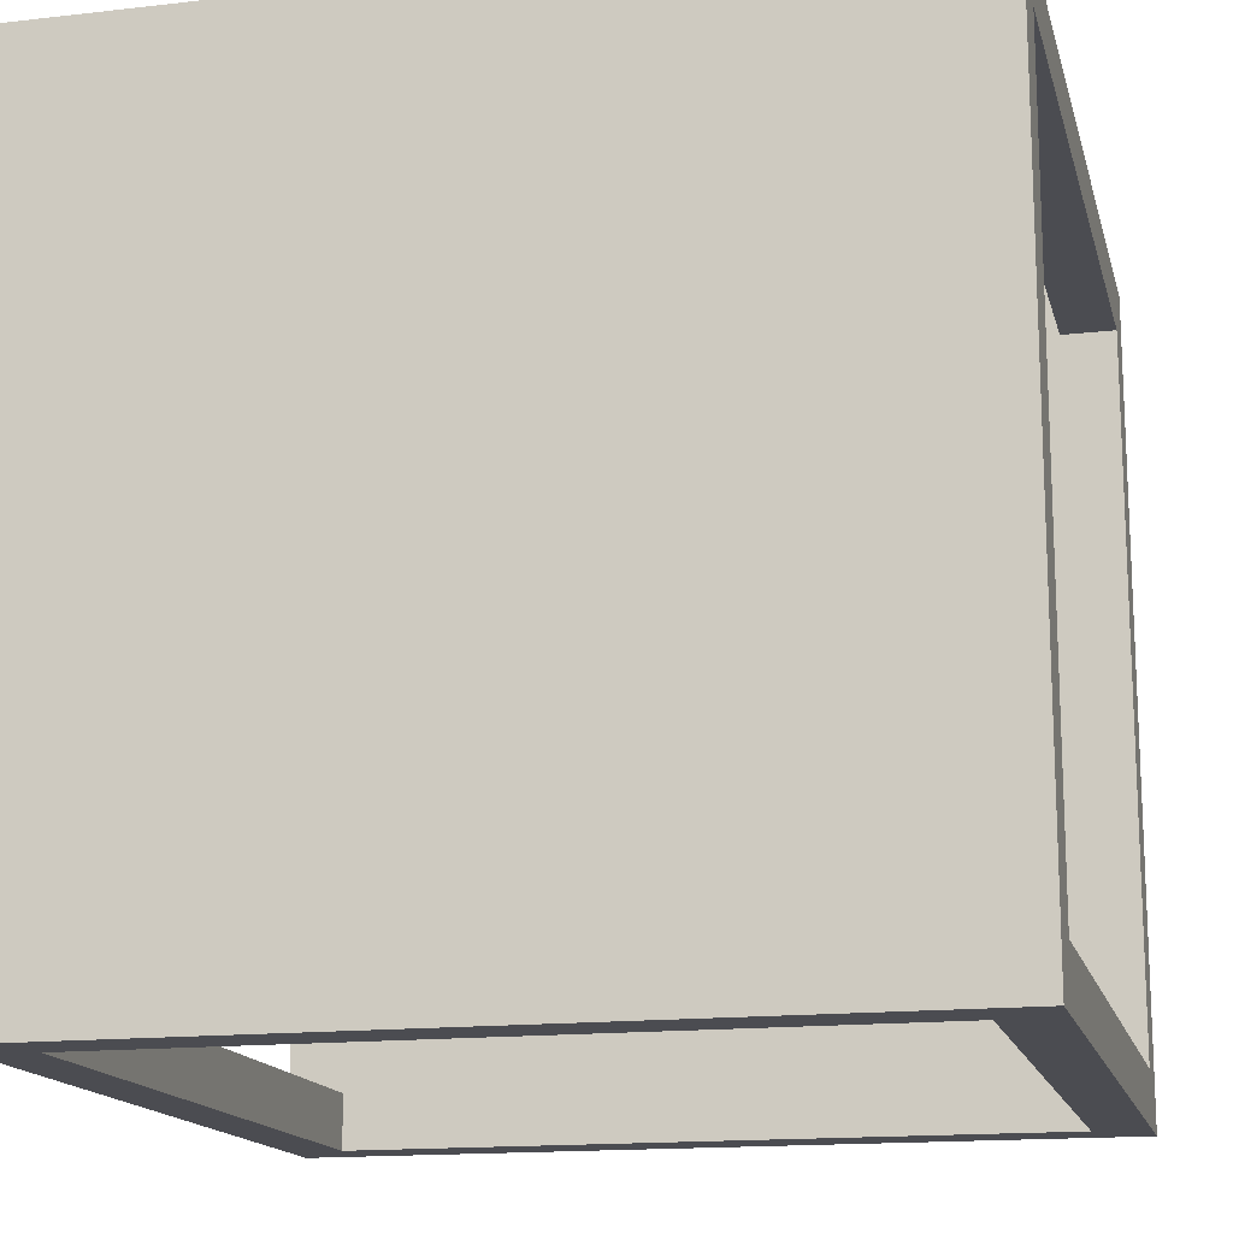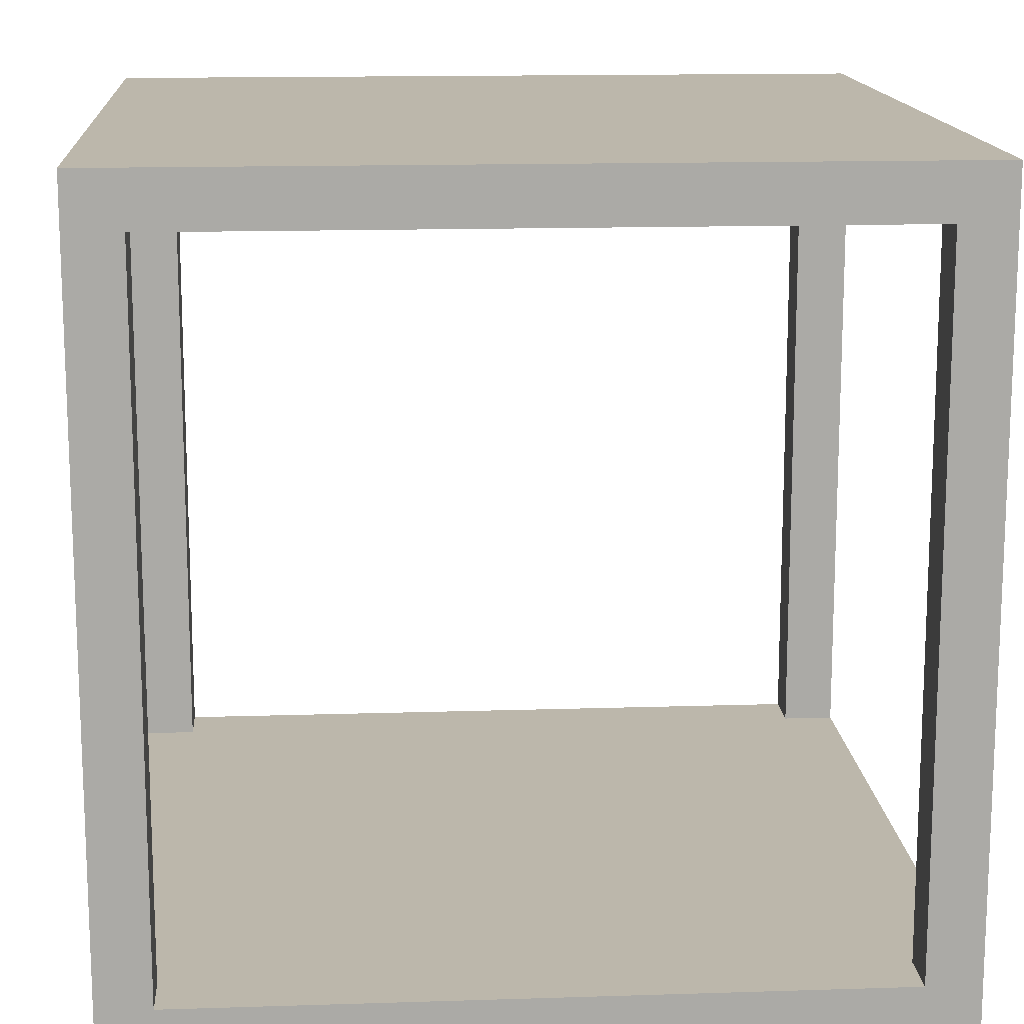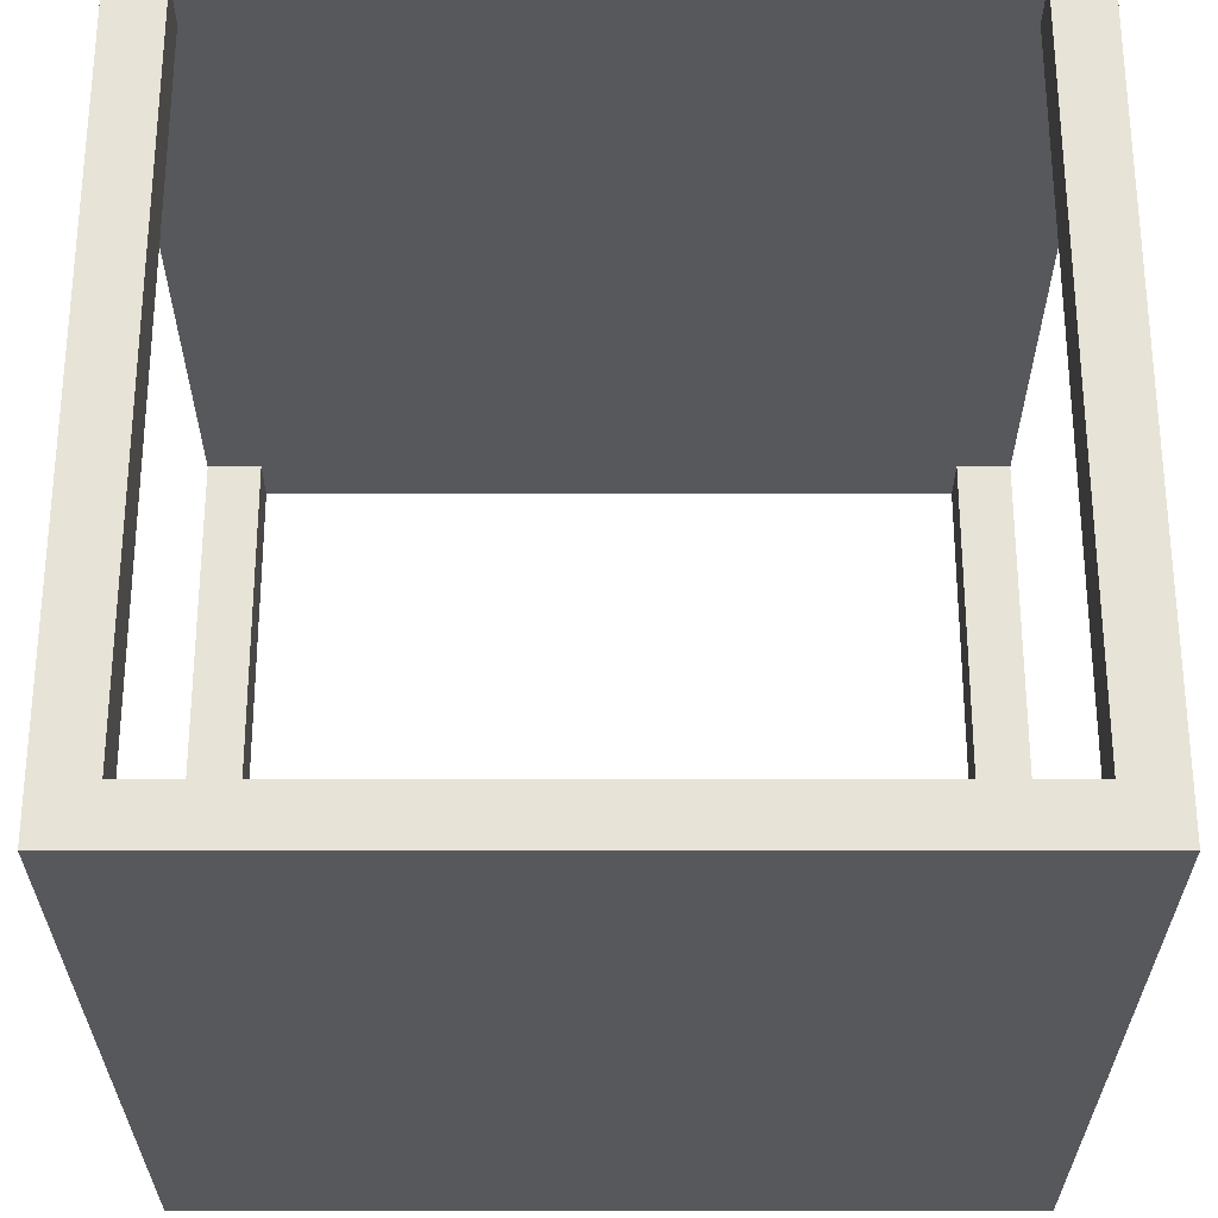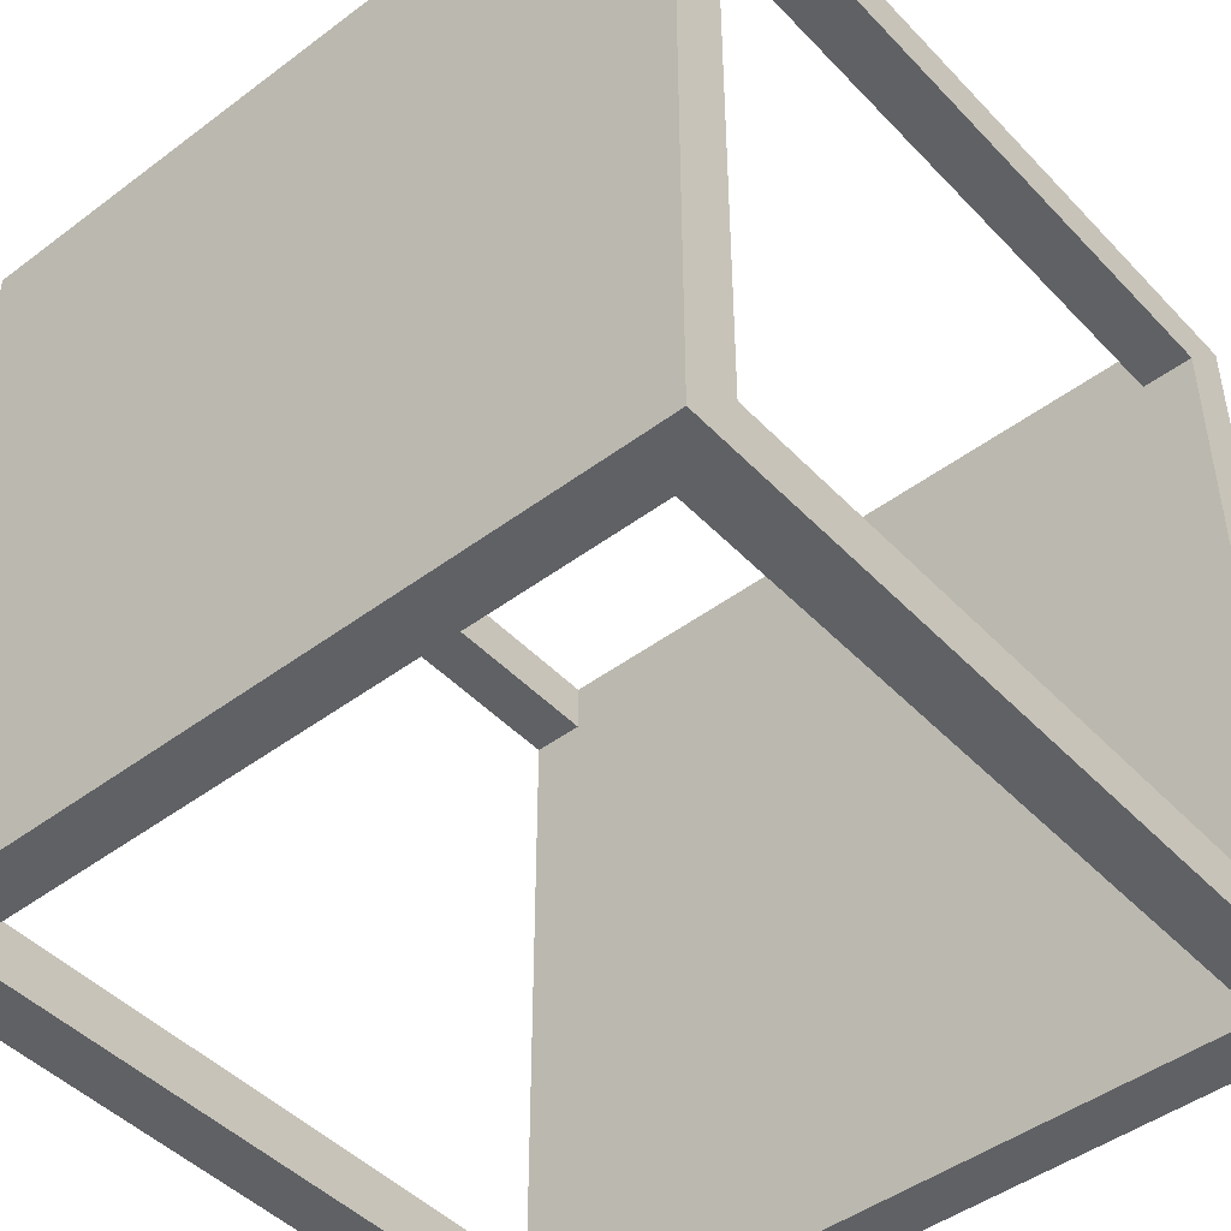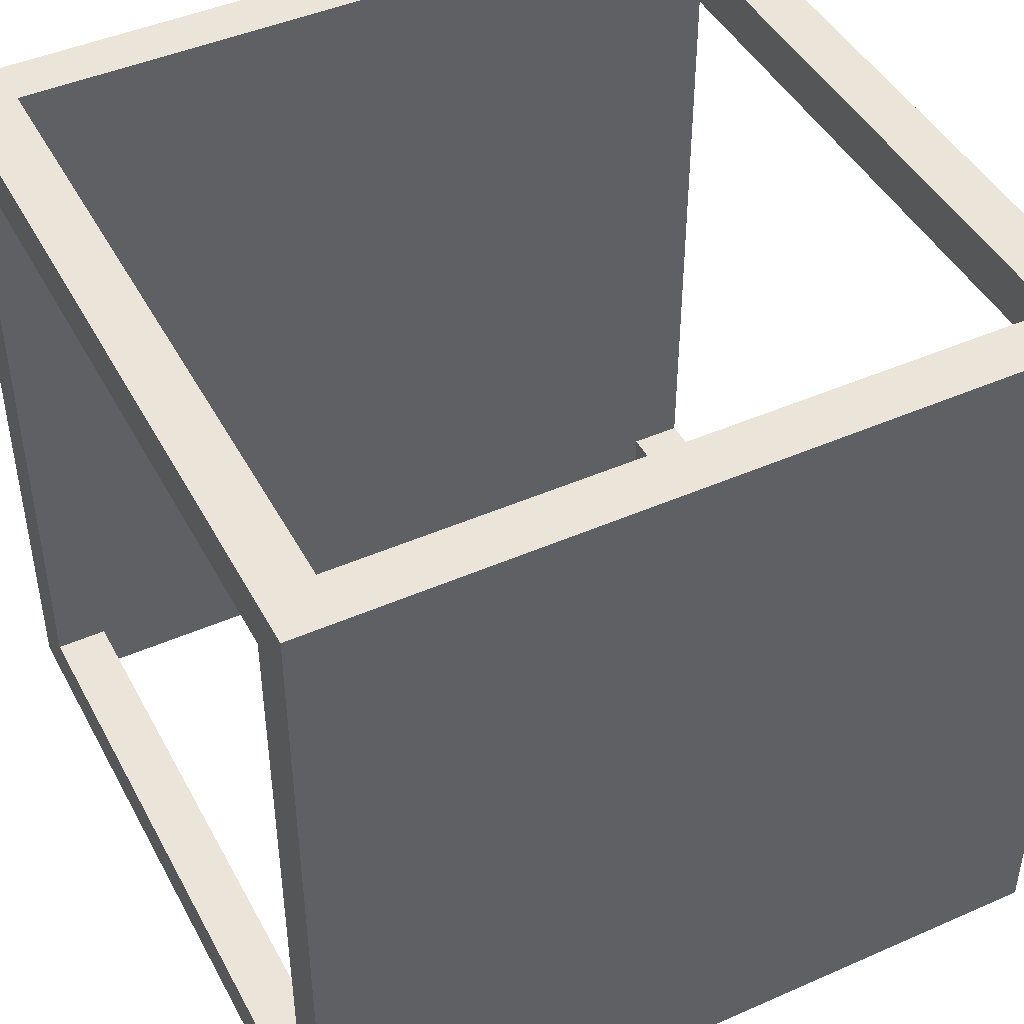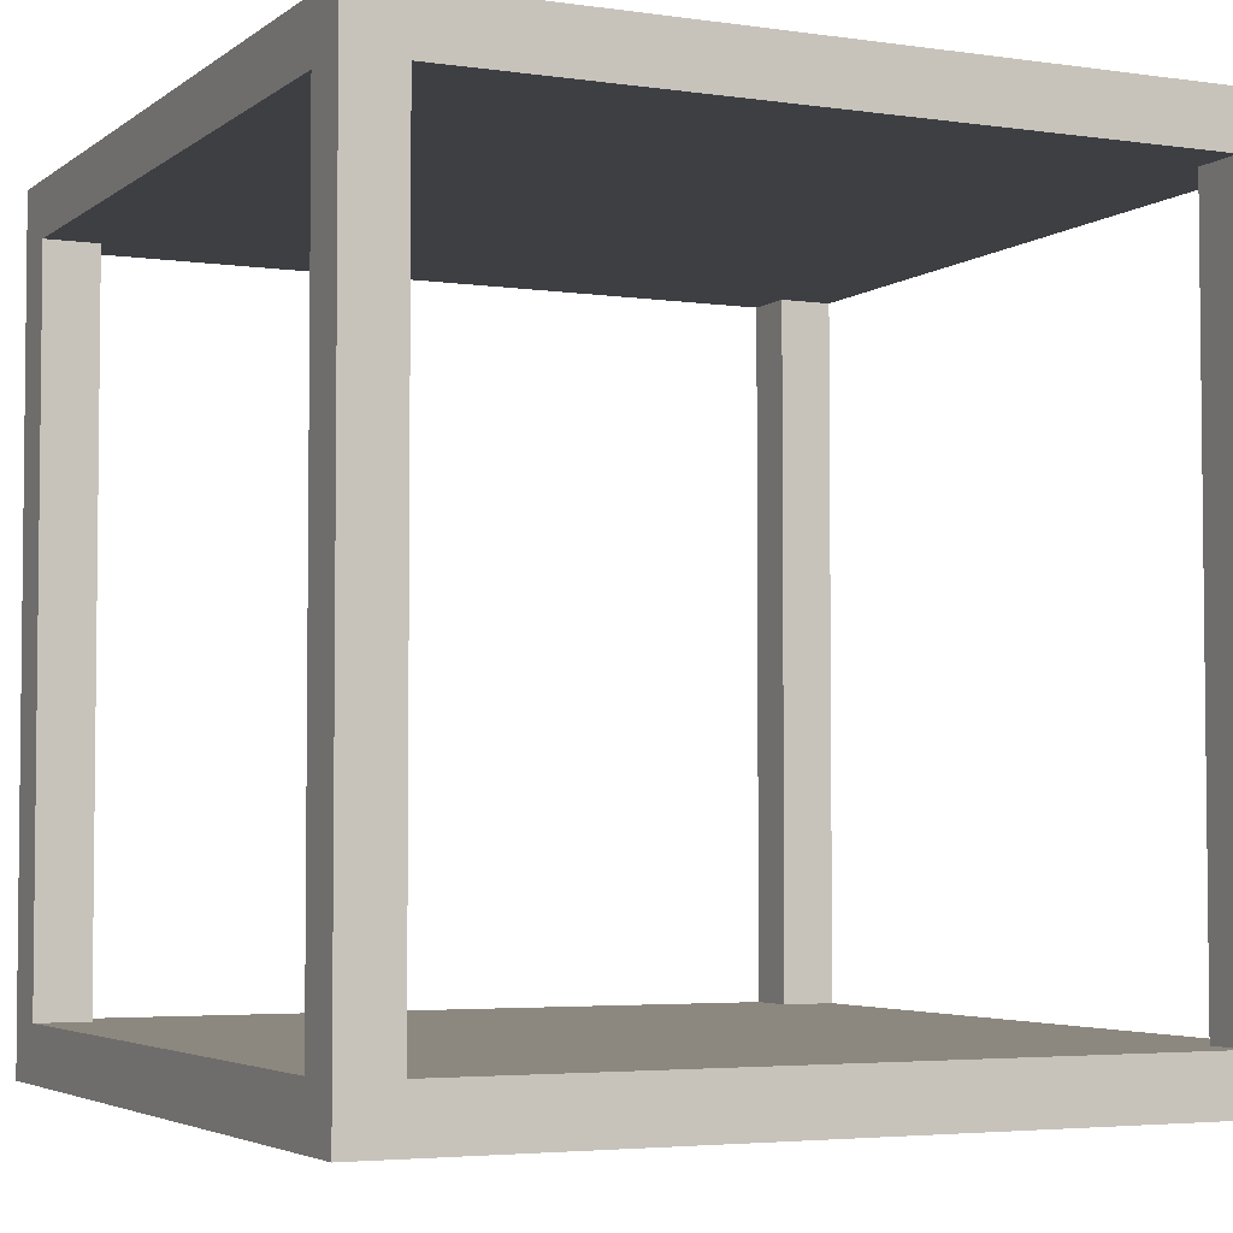
<metadata>
{"format":"obj","ext":"obj","renderer":"f3d","projection":"perspective","resolution":1024,"background":"white","views":[{"elev":-15.5,"azim":-166.4,"up":"+Z"},{"elev":14.5,"azim":-4.0,"up":"+Y"},{"elev":-28.2,"azim":-90.0,"up":"+Y"},{"elev":-46.3,"azim":-139.5,"up":"+Z"},{"elev":45.2,"azim":153.1,"up":"+Z"},{"elev":-4.0,"azim":154.5,"up":"+Y"}]}
</metadata>
<code>
o Cube
v -1.5 -1.5 1.5
v -1.5 -1.5 -1.5
v 1.5 -1.5 -1.5
v 1.5 -1.5 1.5
v -1.5 1.5 1.5
v -1.5 1.5 -1.5
v 1.5 1.5 -1.5
v 1.5 1.5 1.5
v -1.5 1.3 1.5
v -1.5 1.3 -1.5
v 1.5 1.3 -1.5
v 1.5 1.3 1.5
v -1.5 -1.3 1.5
v -1.5 -1.3 -1.5
v 1.5 -1.3 -1.5
v 1.5 -1.3 1.5
v 1.3 -1.5 1.5
v 1.3 -1.5 -1.5
v 1.3 1.5 1.5
v 1.3 1.5 -1.5
v 1.3 1.3 1.5
v 1.3 1.3 -1.5
v 1.3 -1.3 -1.5
v 1.3 -1.3 1.5
v -1.3 -1.5 1.5
v -1.3 -1.5 -1.5
v -1.3 1.5 1.5
v -1.3 1.5 -1.5
v -1.3 1.3 1.5
v -1.3 1.3 -1.5
v -1.3 -1.3 -1.5
v -1.3 -1.3 1.5
v -1.5 -1.5 1.3
v 1.5 -1.5 1.3
v -1.5 1.5 1.3
v 1.5 1.5 1.3
v 1.5 1.3 1.3
v -1.5 1.3 1.3
v -1.5 -1.3 1.3
v 1.5 -1.3 1.3
v 1.3 1.5 1.3
v 1.3 -1.5 1.3
v -1.3 -1.5 1.3
v -1.3 1.5 1.3
v -1.5 -1.5 -1.3
v -1.5 1.5 -1.3
v -1.5 1.3 -1.3
v -1.5 -1.3 -1.3
v 1.3 1.5 -1.3
v -1.3 1.5 -1.3
v 1.5 -1.5 -1.3
v 1.5 1.5 -1.3
v 1.5 1.3 -1.3
v 1.5 -1.3 -1.3
v 1.3 -1.5 -1.3
v -1.3 -1.5 -1.3
v 1.3 -1.3 -1.3
v 1.3 -1.3 1.3
v -1.3 1.3 -1.3
v 1.3 1.3 -1.3
v -1.3 -1.3 -1.3
v -1.3 1.3 1.3
v 1.3 1.3 1.3
v -1.3 -1.3 1.3
f 55 18 3 51
f 49 52 7 20
f 47 46 6 10
f 22 20 7 11
f 37 36 8 12
f 24 17 4 16
f 19 21 12 8
f 40 37 12 16
f 23 22 11 15
f 48 47 10 14
f 45 48 14 2
f 18 23 15 3
f 34 40 16 4
f 21 24 16 12
f 21 29 62 63
f 26 31 23 18
f 31 30 59 61
f 27 29 21 19
f 32 25 17 24
f 30 28 20 22
f 50 49 20 28
f 56 26 18 55
f 45 2 26 56
f 46 50 28 6
f 10 6 28 30
f 13 1 25 32
f 5 9 29 27
f 14 10 30 31
f 2 14 31 26
f 9 13 32 29
f 5 27 44 35
f 1 33 43 25
f 25 43 42 17
f 27 19 41 44
f 51 54 40 34
f 1 13 39 33
f 13 9 38 39
f 37 40 58 63
f 53 52 36 37
f 9 5 35 38
f 19 8 36 41
f 17 42 34 4
f 11 7 52 53
f 15 11 53 54
f 3 15 54 51
f 35 44 50 46
f 33 45 56 43
f 43 56 55 42
f 44 41 49 50
f 33 39 48 45
f 48 39 64 61
f 38 35 46 47
f 41 36 52 49
f 42 55 51 34
f 38 47 59 62
f 47 48 61 59
f 39 38 62 64
f 53 37 63 60
f 54 53 60 57
f 40 54 57 58
f 60 63 62 59
f 30 22 60 59
f 22 23 57 60
f 23 31 61 57
f 57 61 64 58
f 29 32 64 62
f 32 24 58 64
f 24 21 63 58

</code>
